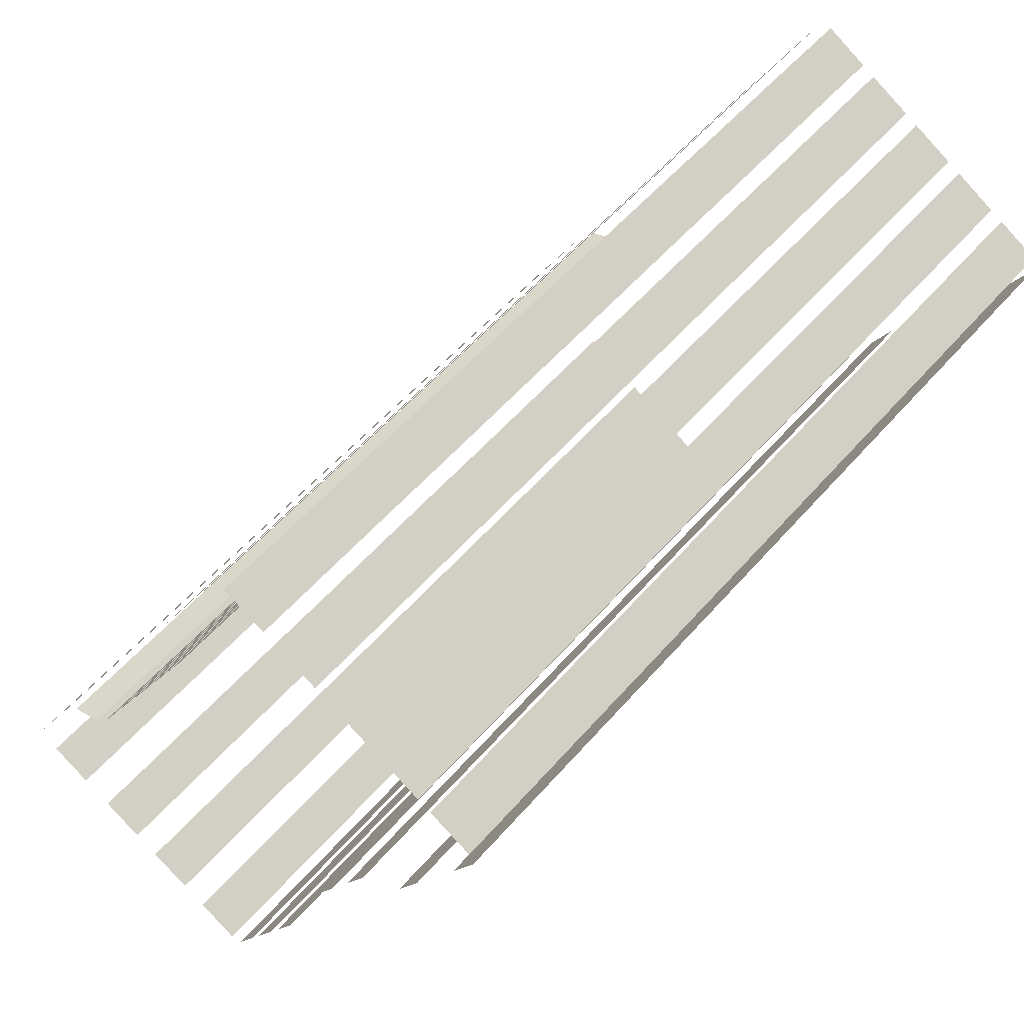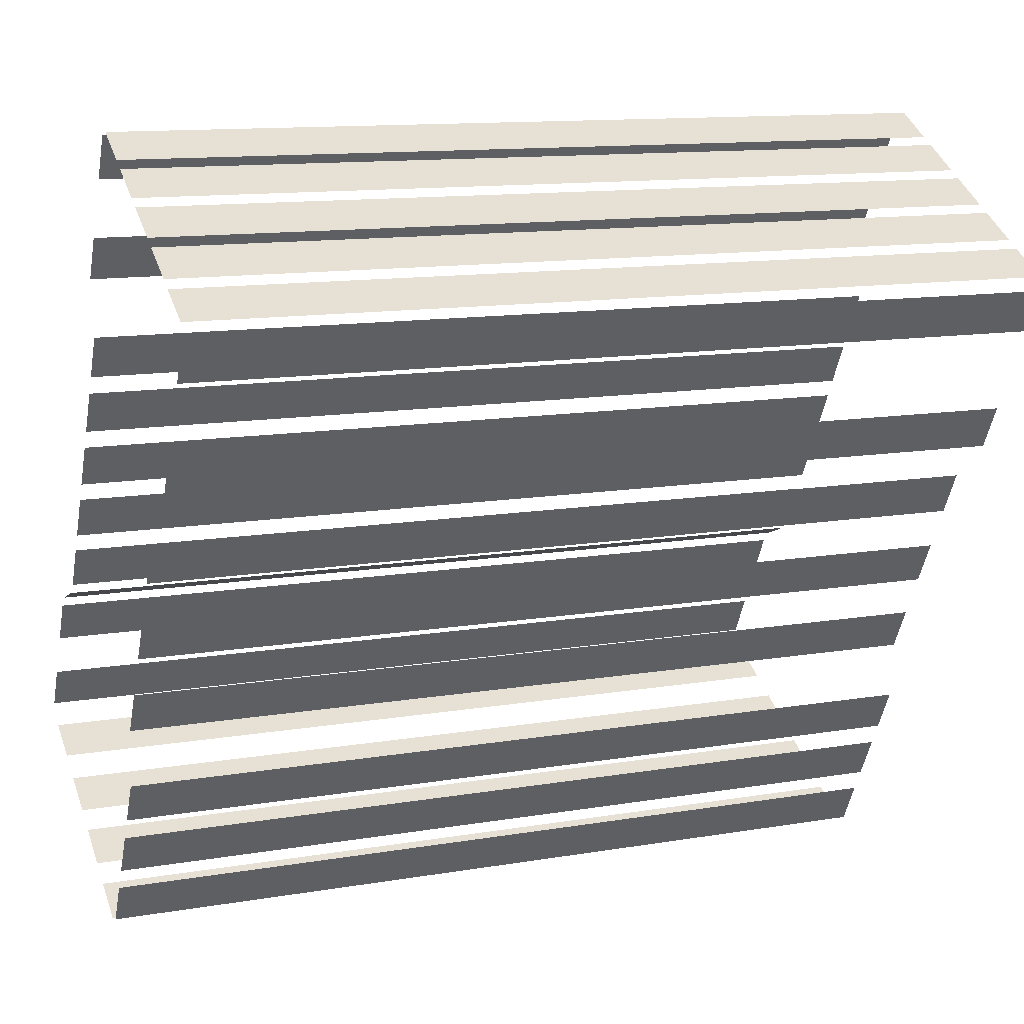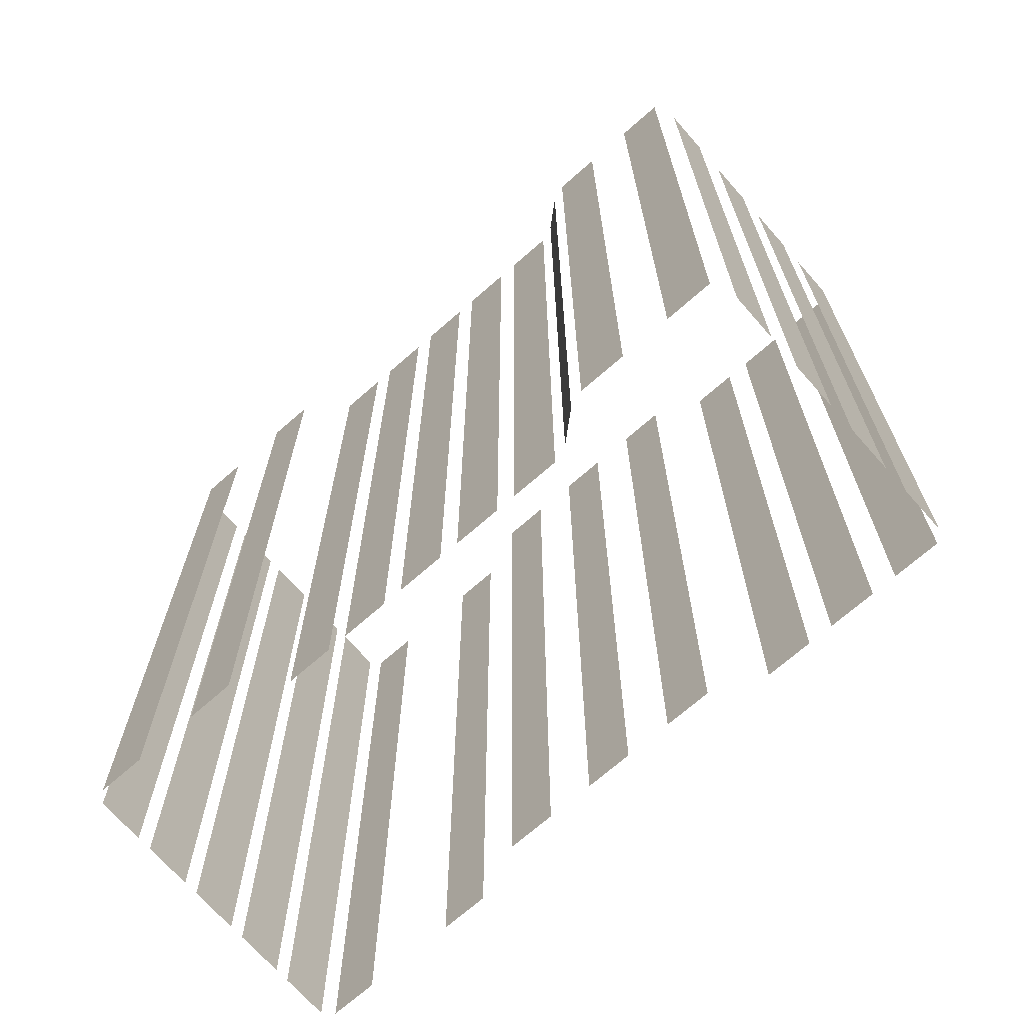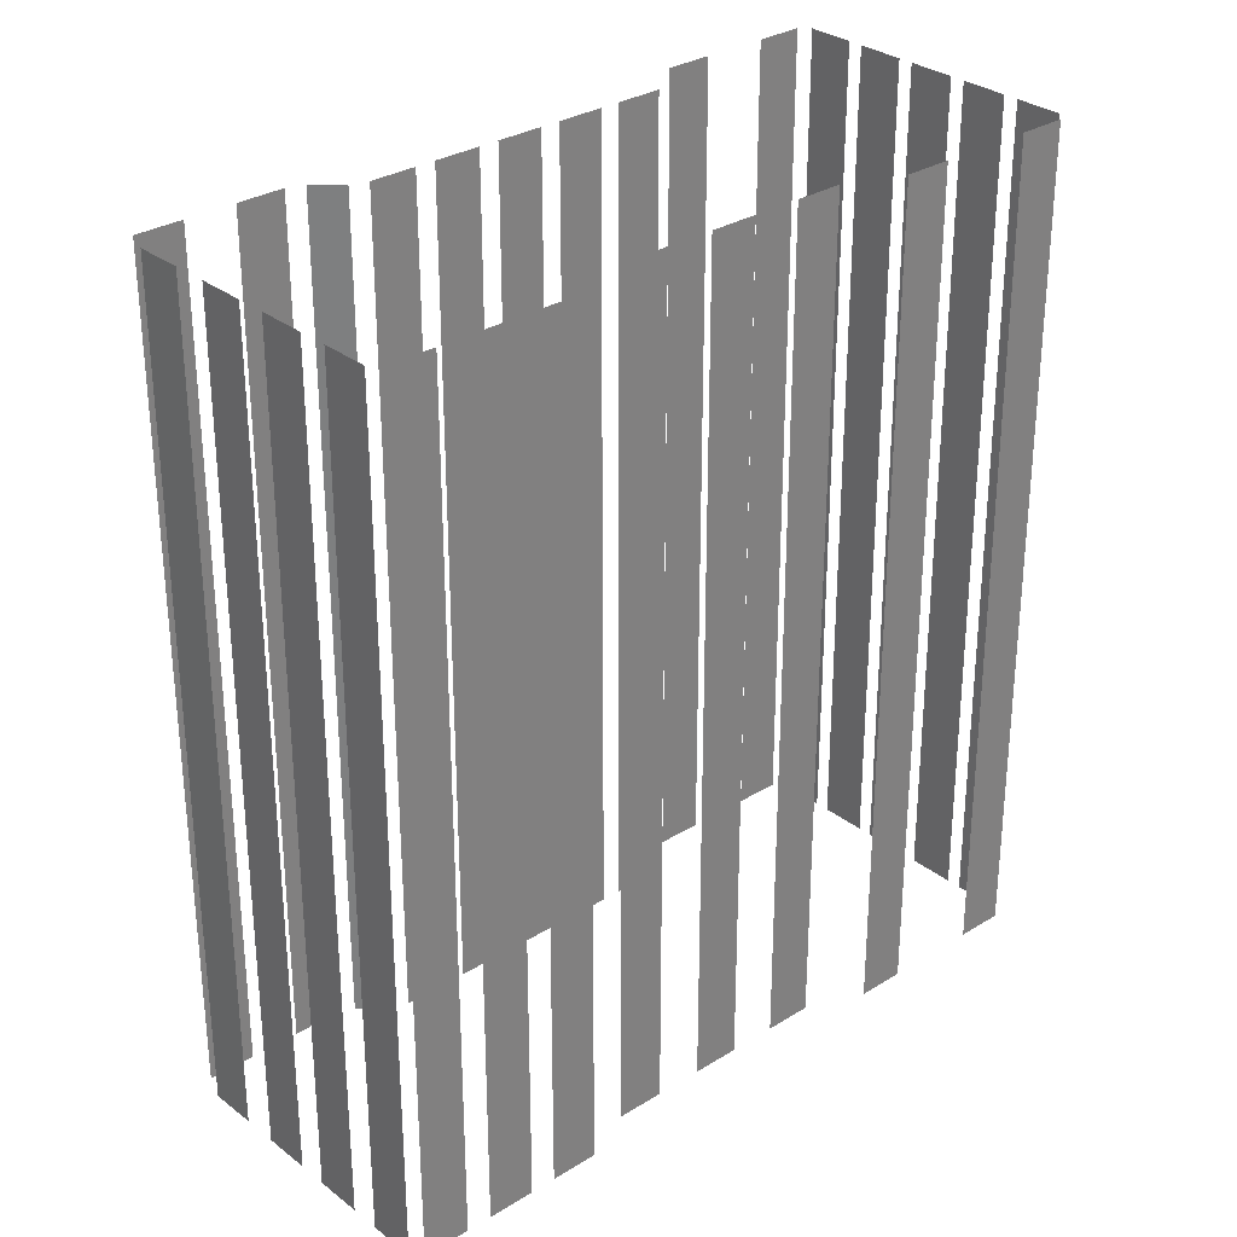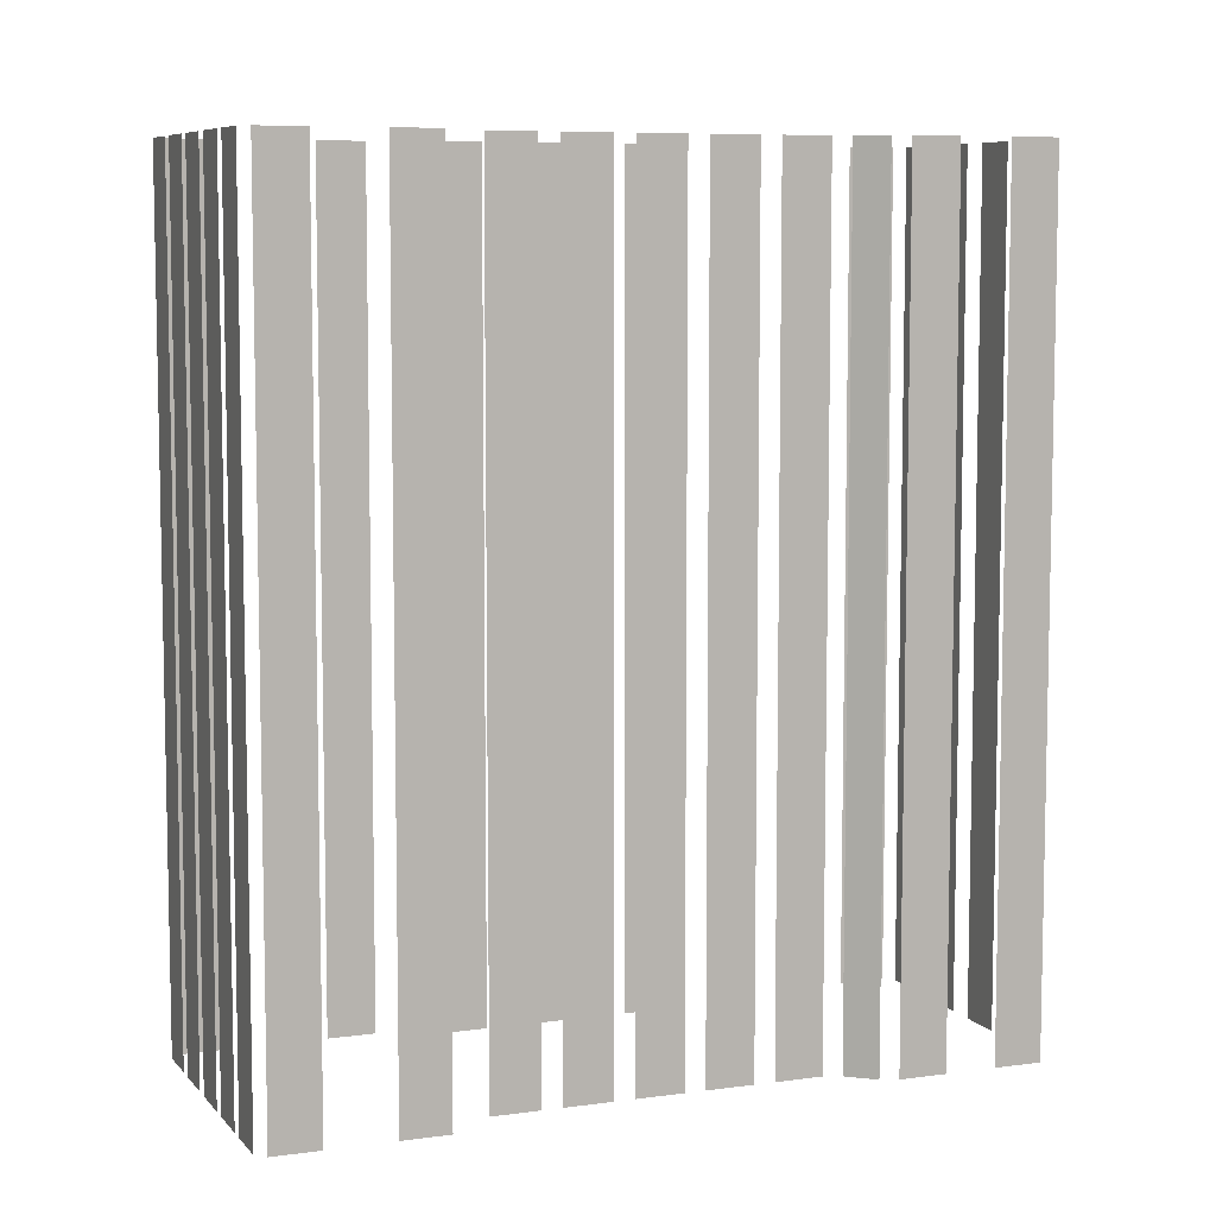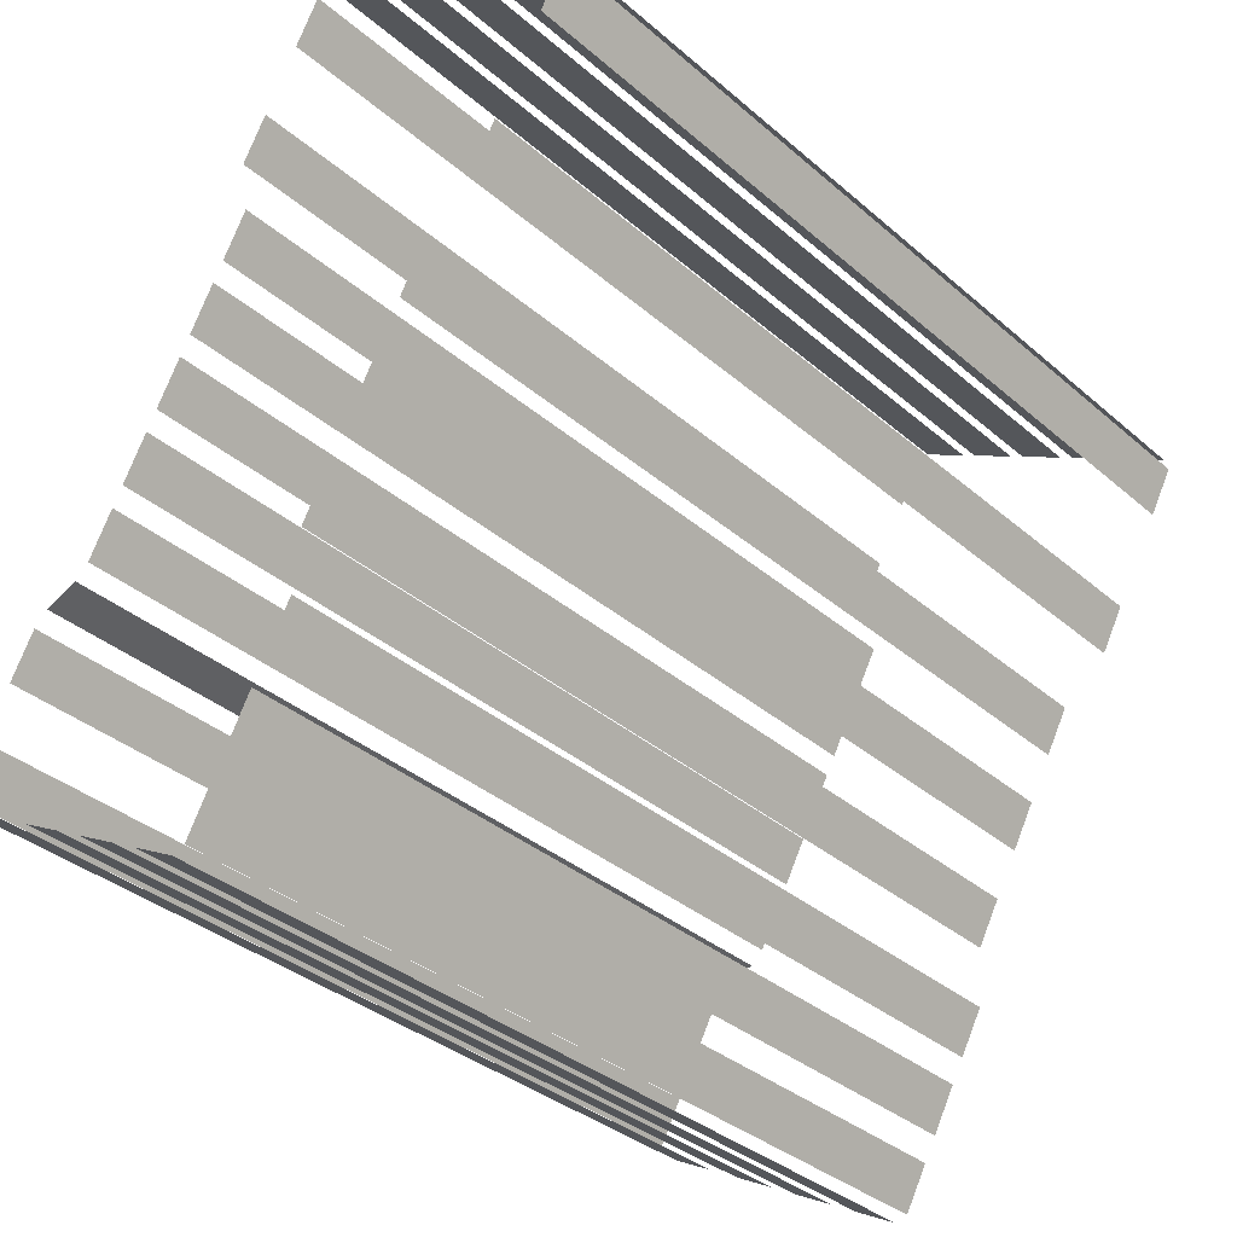
<metadata>
{"format":"obj","ext":"obj","renderer":"f3d","projection":"perspective","resolution":1024,"background":"white","views":[{"elev":55.6,"azim":40.2,"up":"+Y"},{"elev":12.4,"azim":68.3,"up":"+Y"},{"elev":-70.1,"azim":-77.0,"up":"+Z"},{"elev":30.5,"azim":19.7,"up":"+Z"},{"elev":7.5,"azim":-140.0,"up":"+Z"},{"elev":-34.9,"azim":41.2,"up":"+Y"}]}
</metadata>
<code>
o geometryt000010000010000110010110000110000100110010110110st30_B
v 210.1 -234.6 566.7
v 209.3 -236.1 566.7
v 209.3 -236.1 596.7
v 210.1 -234.6 596.7
v 211.7 -231.5 566.7
v 210.9 -233 566.7
v 210.9 -233 596.7
v 211.7 -231.5 596.7
v 209.9 -236.8 596.7
v 209.9 -236.8 566.7
v 211.4 -237.6 566.7
v 211.4 -237.6 596.7
v 213.4 -230.6 566.7
v 212.2 -231 566.7
v 212.2 -231 596.7
v 213.4 -230.6 596.7
v 212.5 -238.2 596.7
v 212.5 -238.2 566.7
v 214 -239 566.7
v 214 -239 596.7
v 214.9 -239.5 596.7
v 214.9 -239.5 566.7
v 216.4 -240.3 566.7
v 216.4 -240.3 596.7
v 217.3 -240.8 596.7
v 217.3 -240.8 566.7
v 218.8 -241.6 566.7
v 218.8 -241.6 596.7
v 214.6 -228.7 596.7
v 214.6 -228.7 566.7
v 213.8 -230.2 566.7
v 213.8 -230.2 596.7
v 215.8 -226.5 566.7
v 215 -228 566.7
v 215 -228 596.7
v 215.8 -226.5 596.7
v 216.9 -224.4 596.7
v 216.9 -224.4 566.7
v 216.1 -225.9 566.7
v 216.1 -225.9 596.7
v 218.1 -222.3 566.7
v 217.3 -223.8 566.7
v 217.3 -223.8 596.7
v 218.1 -222.3 596.7
v 219.3 -220.1 566.7
v 218.4 -221.6 566.7
v 218.4 -221.6 596.7
v 219.3 -220.1 596.7
v 219.7 -216.6 596.7
v 219.7 -216.6 566.7
v 218.9 -218.1 566.7
v 218.9 -218.1 596.7
v 221.7 -213.1 596.7
v 221.7 -213.1 566.7
v 220.9 -214.6 566.7
v 220.9 -214.6 596.7
v 219.2 -241.4 566.7
v 220 -239.9 566.7
v 220 -239.9 596.7
v 219.2 -241.4 596.7
v 220.5 -239.1 566.7
v 221.3 -237.6 566.7
v 221.3 -237.6 596.7
v 220.5 -239.1 596.7
v 221.7 -236.8 596.7
v 221.7 -236.8 566.7
v 222.5 -235.3 566.7
v 222.5 -235.3 596.7
v 223.6 -213.7 596.7
v 223.6 -213.7 566.7
v 222.1 -212.9 566.7
v 222.1 -212.9 596.7
v 225.6 -214.8 566.7
v 224.1 -214 566.7
v 224.1 -214 596.7
v 225.6 -214.8 596.7
v 227.6 -215.9 596.7
v 227.6 -215.9 566.7
v 226.1 -215.1 566.7
v 226.1 -215.1 596.7
v 229.5 -216.9 596.7
v 229.5 -216.9 566.7
v 228 -216.1 566.7
v 228 -216.1 596.7
v 231.5 -218 596.7
v 231.5 -218 566.7
v 230 -217.2 566.7
v 230 -217.2 596.7
v 222.7 -233.3 596.7
v 222.7 -233.3 566.7
v 223.5 -231.8 566.7
v 223.5 -231.8 596.7
v 224.3 -230.3 566.7
v 225.1 -228.8 566.7
v 225.1 -228.8 596.7
v 224.3 -230.3 596.7
v 225.9 -227.3 566.7
v 226.7 -225.8 566.7
v 226.7 -225.8 596.7
v 225.9 -227.3 596.7
v 228.4 -224.4 566.7
v 229.2 -222.9 566.7
v 229.2 -222.9 596.7
v 228.4 -224.4 596.7
v 230.8 -220 566.7
v 231.6 -218.5 566.7
v 231.6 -218.5 596.7
v 230.8 -220 596.7
f 1 2 3
f 4 1 3
f 13 14 15
f 16 13 15
f 17 18 19
f 17 19 20
f 21 22 23
f 21 23 24
f 25 26 27
f 25 27 28
f 29 30 31
f 29 31 32
f 33 34 35
f 36 33 35
f 37 38 39
f 37 39 40
f 41 42 43
f 44 41 43
f 45 46 47
f 48 45 47
f 49 50 51
f 49 51 52
f 53 54 55
f 53 55 56
f 57 58 59
f 60 57 59
f 61 62 63
f 64 61 63
f 65 66 67
f 65 67 68
f 69 70 71
f 69 71 72
f 73 74 75
f 76 73 75
f 77 78 79
f 77 79 80
f 85 86 87
f 85 87 88
f 97 98 99
f 100 97 99
f 101 102 103
f 104 101 103
f 105 106 107
f 108 105 107
f 5 6 7
f 8 5 7
f 9 10 11
f 9 11 12
f 81 82 83
f 81 83 84
f 89 90 91
f 89 91 92
f 93 94 95
f 96 93 95

</code>
